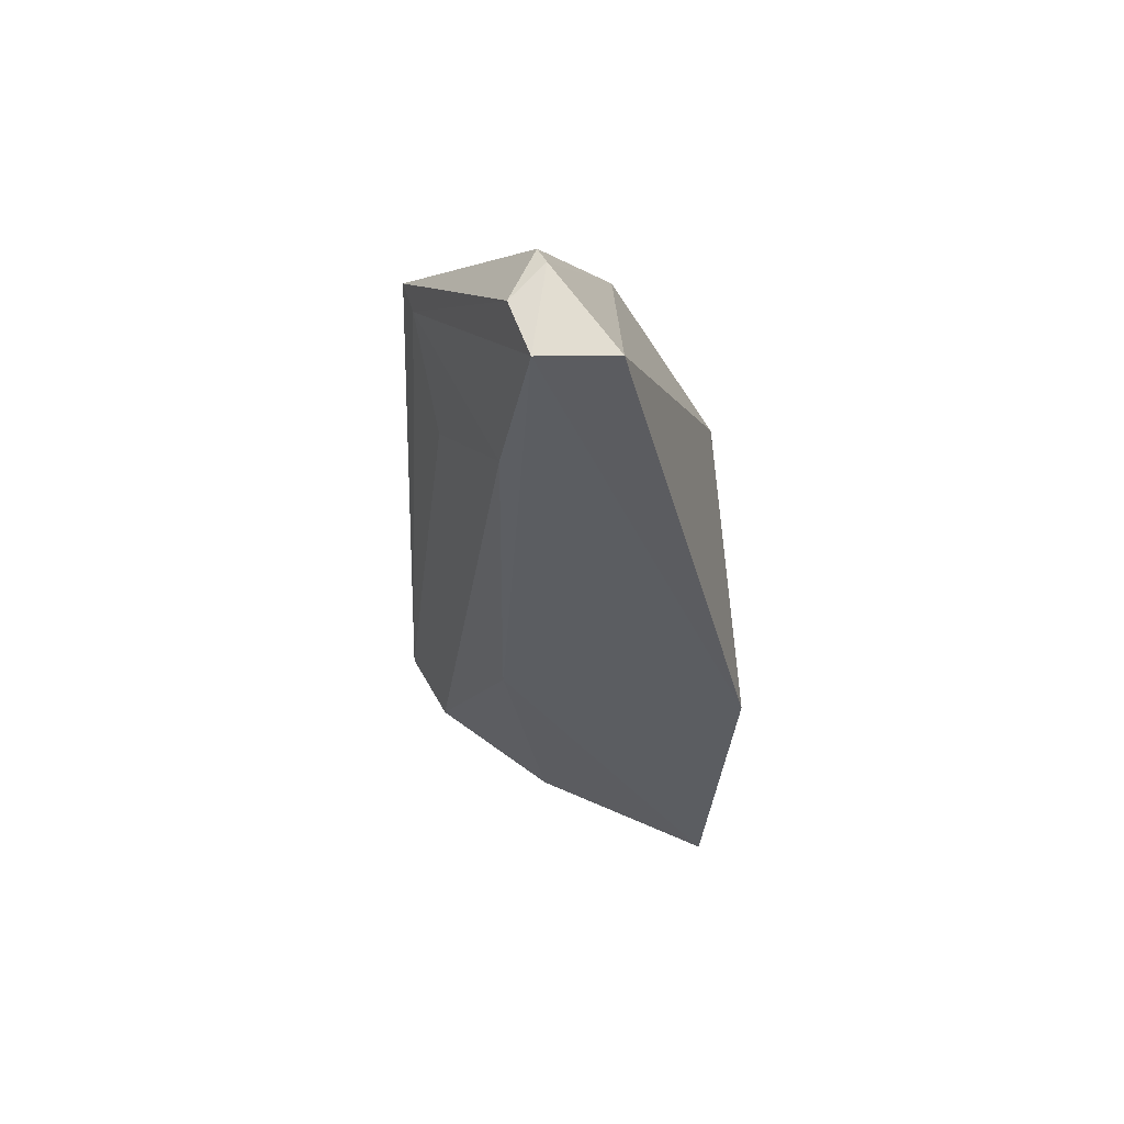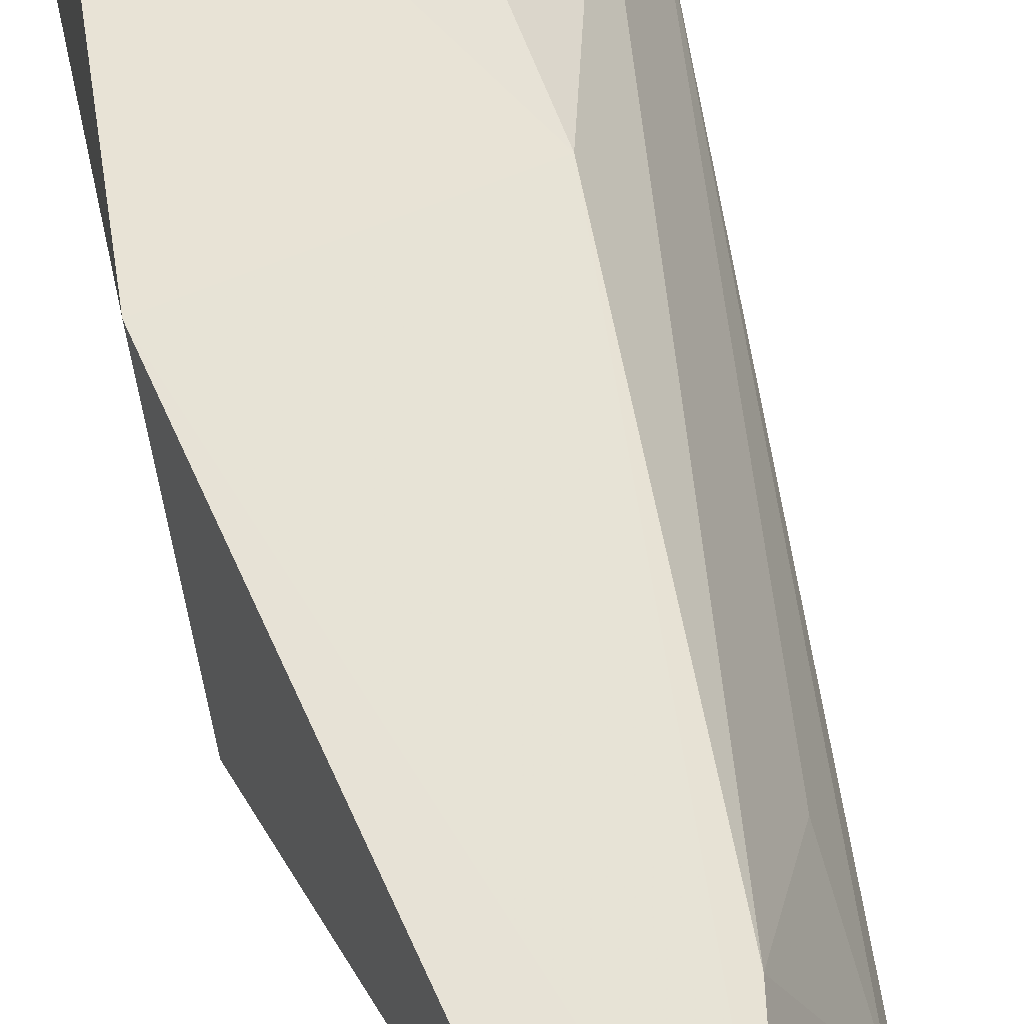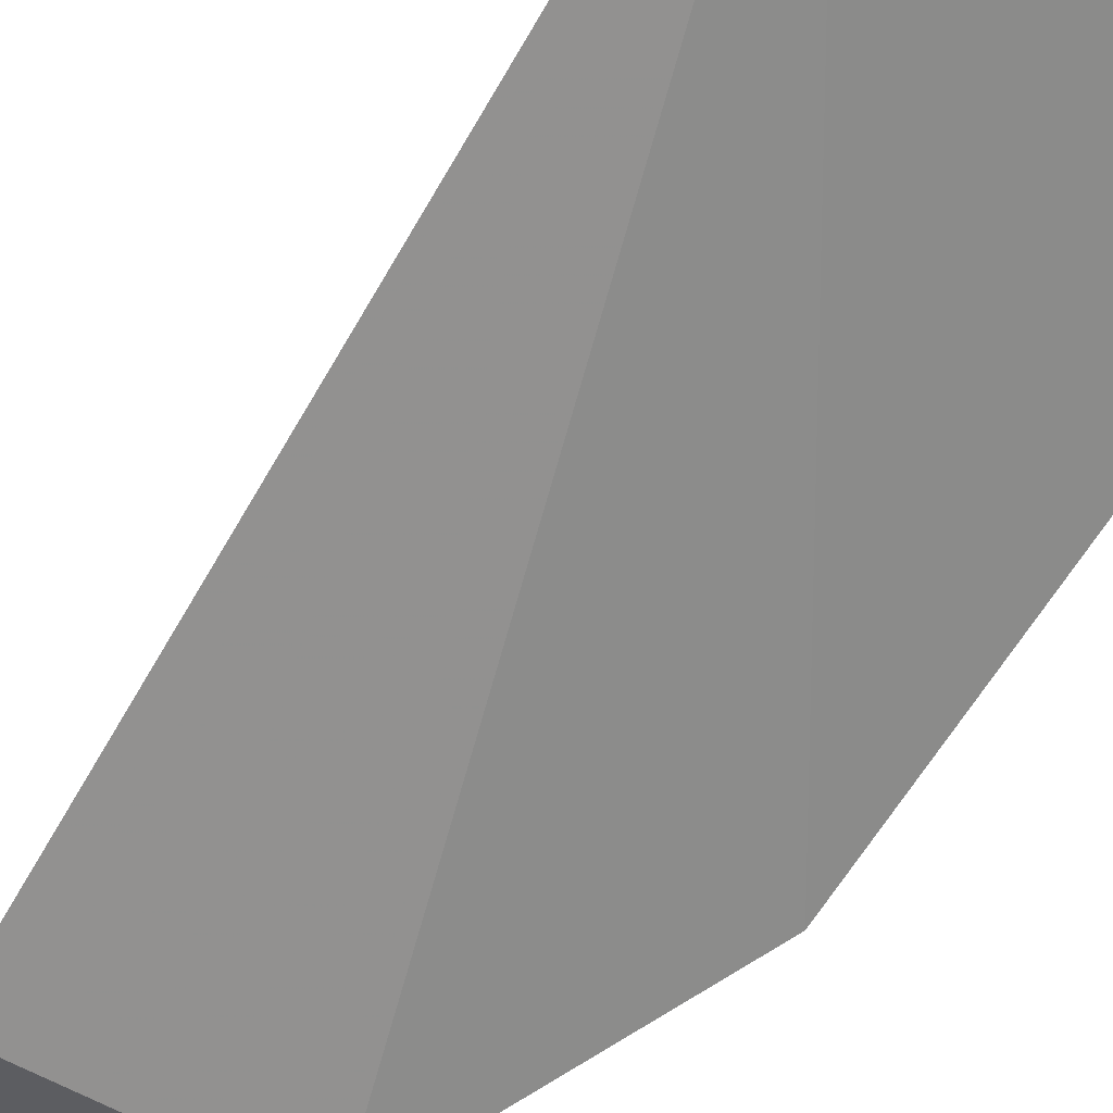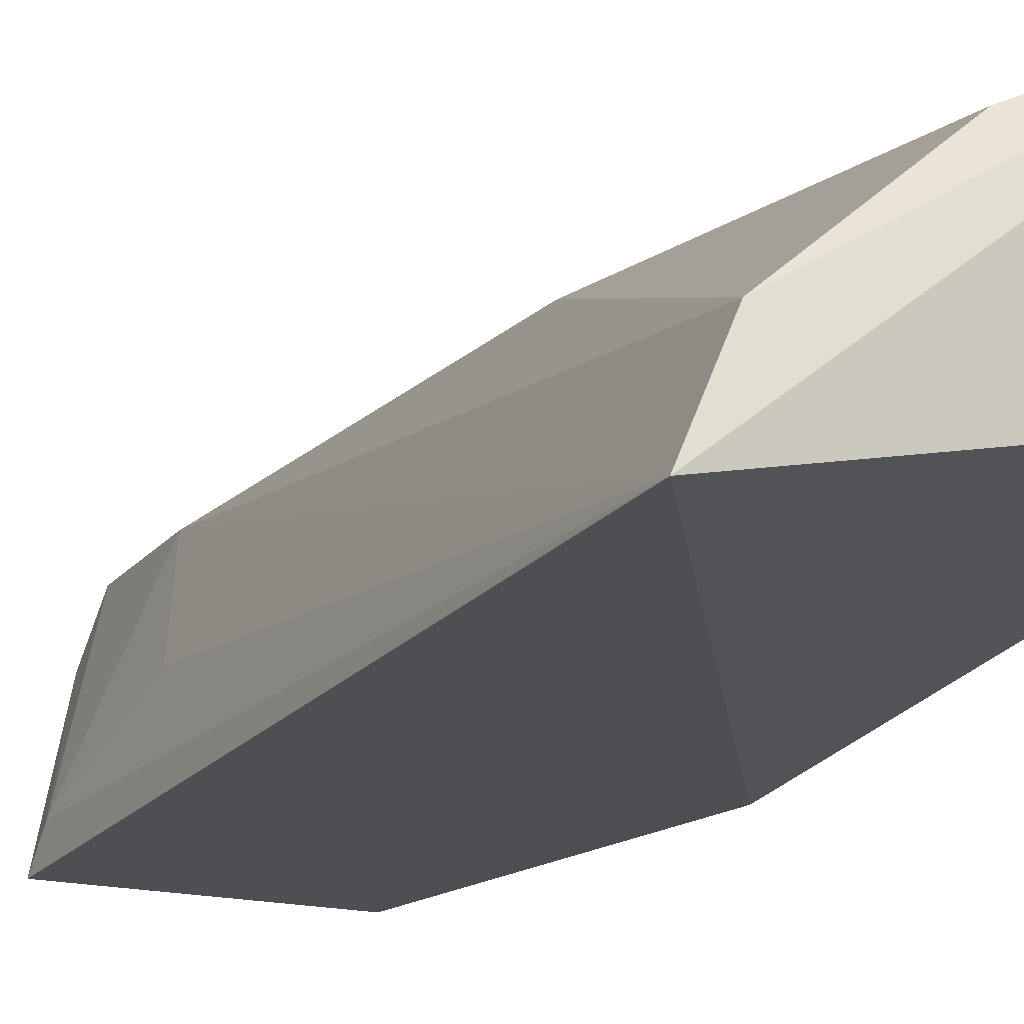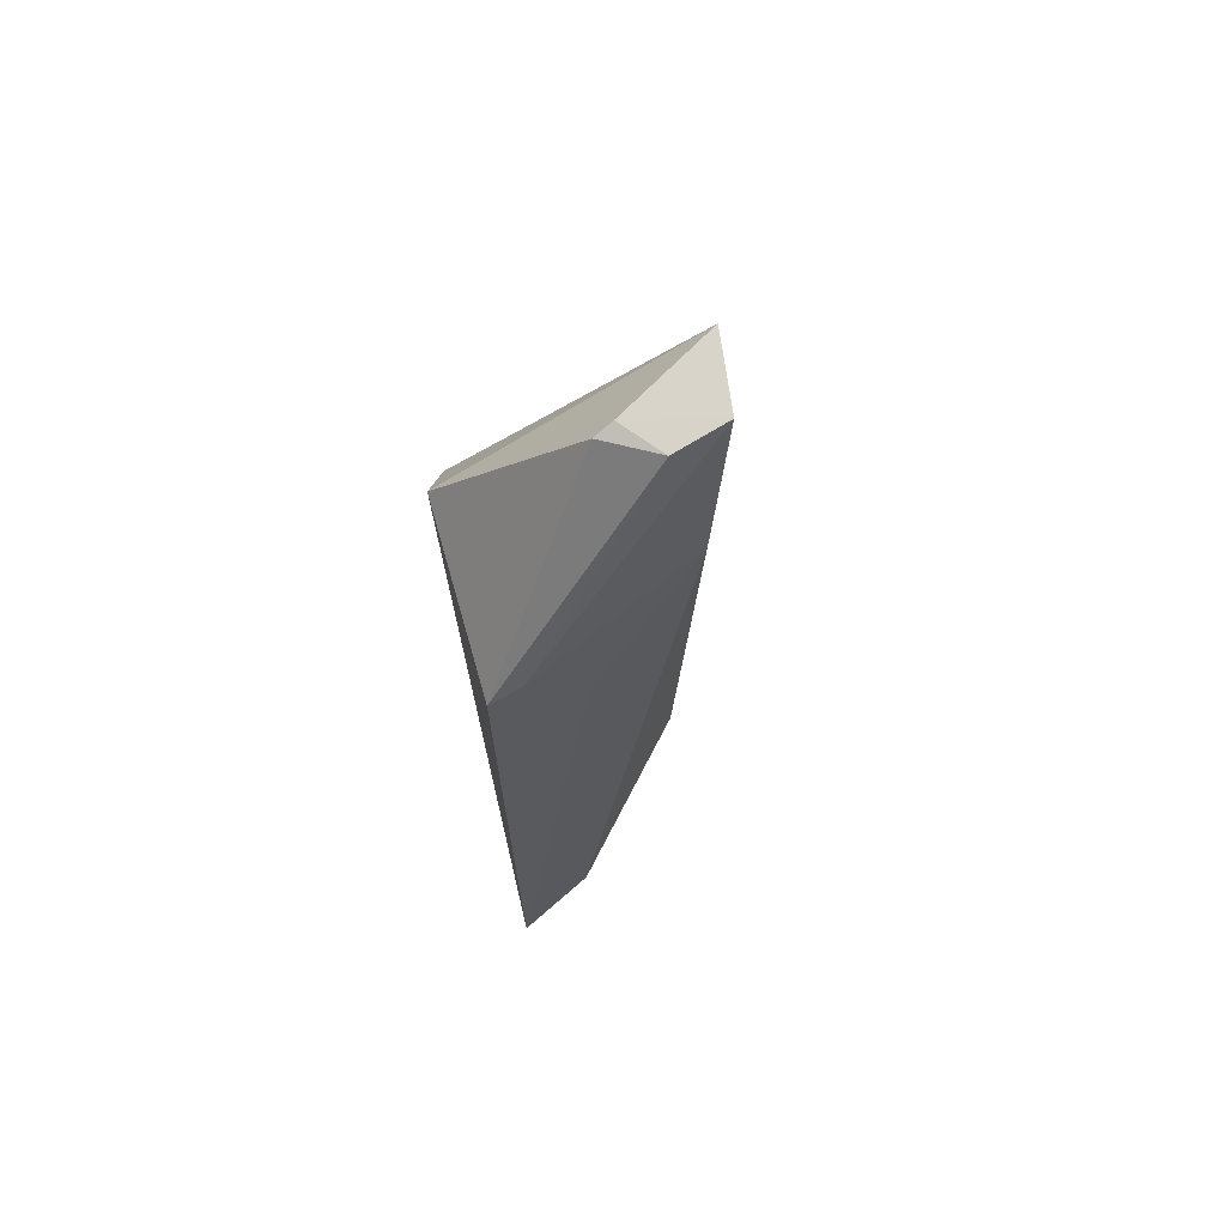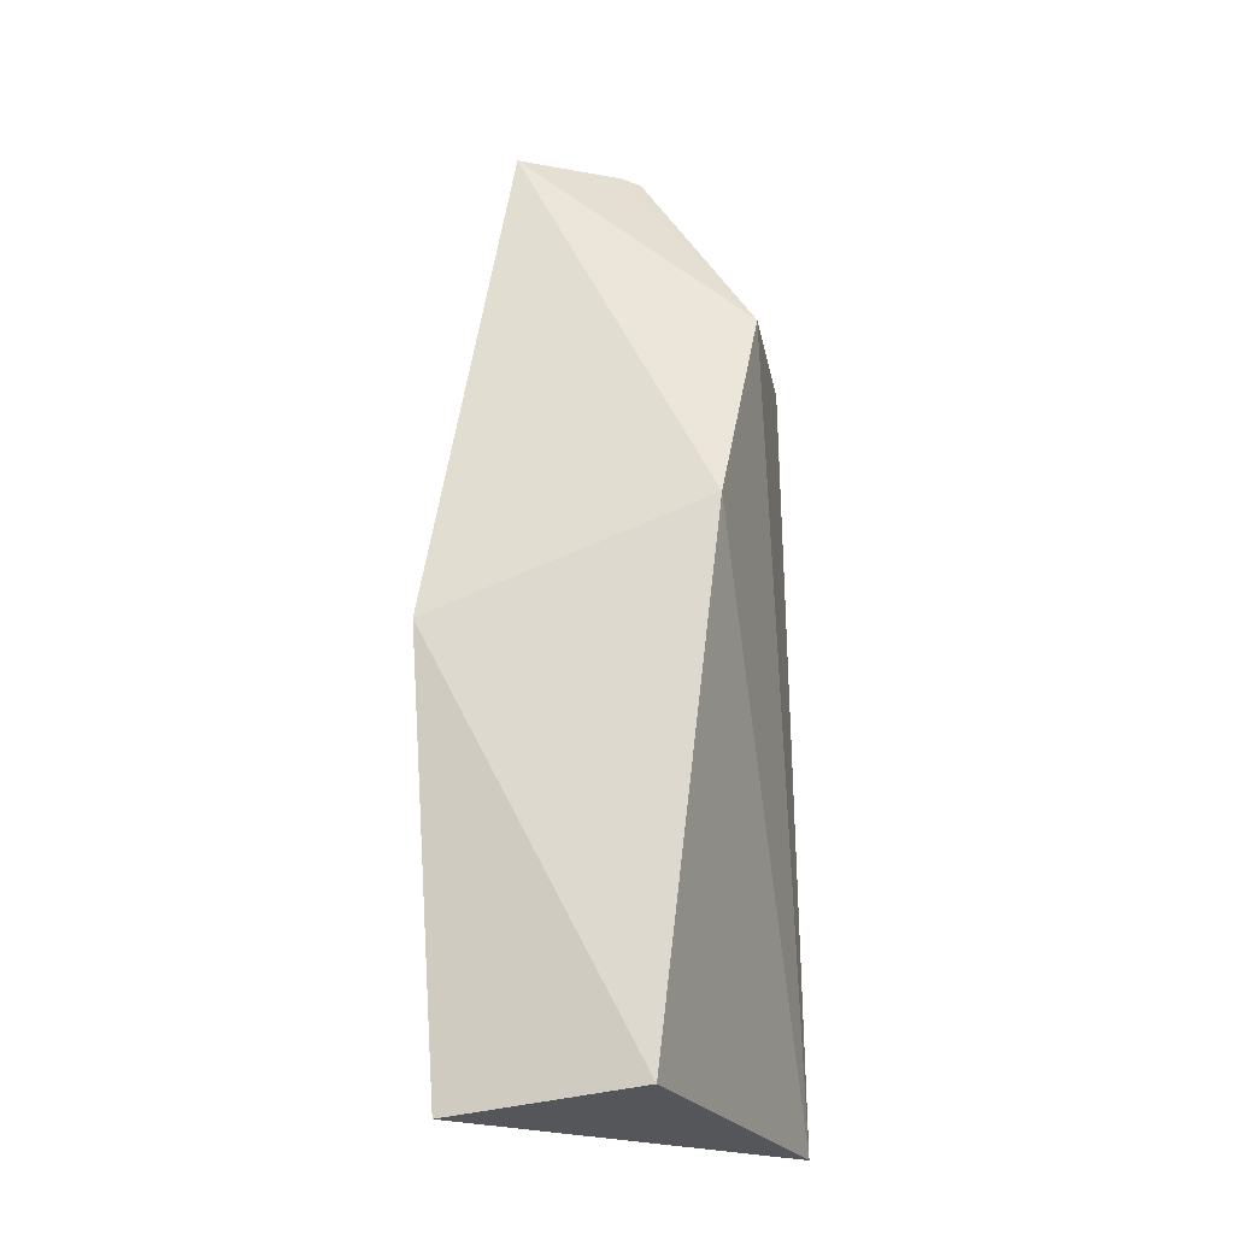
<metadata>
{"format":"obj","ext":"obj","renderer":"f3d","projection":"perspective","resolution":1024,"background":"white","views":[{"elev":59.4,"azim":-3.3,"up":"+Y"},{"elev":61.6,"azim":168.9,"up":"+Z"},{"elev":-66.3,"azim":-32.6,"up":"+Z"},{"elev":-17.8,"azim":-27.0,"up":"+Z"},{"elev":71.5,"azim":-105.3,"up":"+Y"},{"elev":-20.8,"azim":99.8,"up":"+Y"}]}
</metadata>
<code>
v -0.02644 0.002079 0.0366
v -0.01909 -0.06029 0.03853
v -0.01883 -0.02583 0.02271
v -0.03853 -0.01032 0.0213
v -0.03856 -0.05963 0.026
v -0.02573 -0.01142 0.02117
v -0.01802 -0.03266 0.04023
v -0.03367 -0.04037 0.03326
v -0.01773 -0.059 0.02648
v -0.03061 0.001953 0.02915
v -0.04096 -0.06013 0.02084
v -0.03085 -0.05939 0.03273
v -0.03127 0.001618 0.03604
v -0.03013 0.002318 0.03038
v -0.03321 -0.0103 0.03464
v -0.03238 0.001797 0.03246
v -0.03796 -0.01045 0.02341
v -0.03688 -0.01818 0.02713
f 6 1 3
f 7 3 1
f 8 2 7
f 9 7 2
f 9 3 7
f 10 6 4
f 11 4 6
f 11 6 3
f 11 3 9
f 11 9 2
f 11 2 5
f 12 8 5
f 12 5 2
f 12 2 8
f 13 8 7
f 13 7 1
f 14 1 6
f 14 6 10
f 14 13 1
f 15 5 8
f 15 8 13
f 15 11 5
f 16 10 4
f 16 14 10
f 16 13 14
f 17 15 13
f 17 4 11
f 17 16 4
f 17 13 16
f 18 17 11
f 18 11 15
f 18 15 17

</code>
